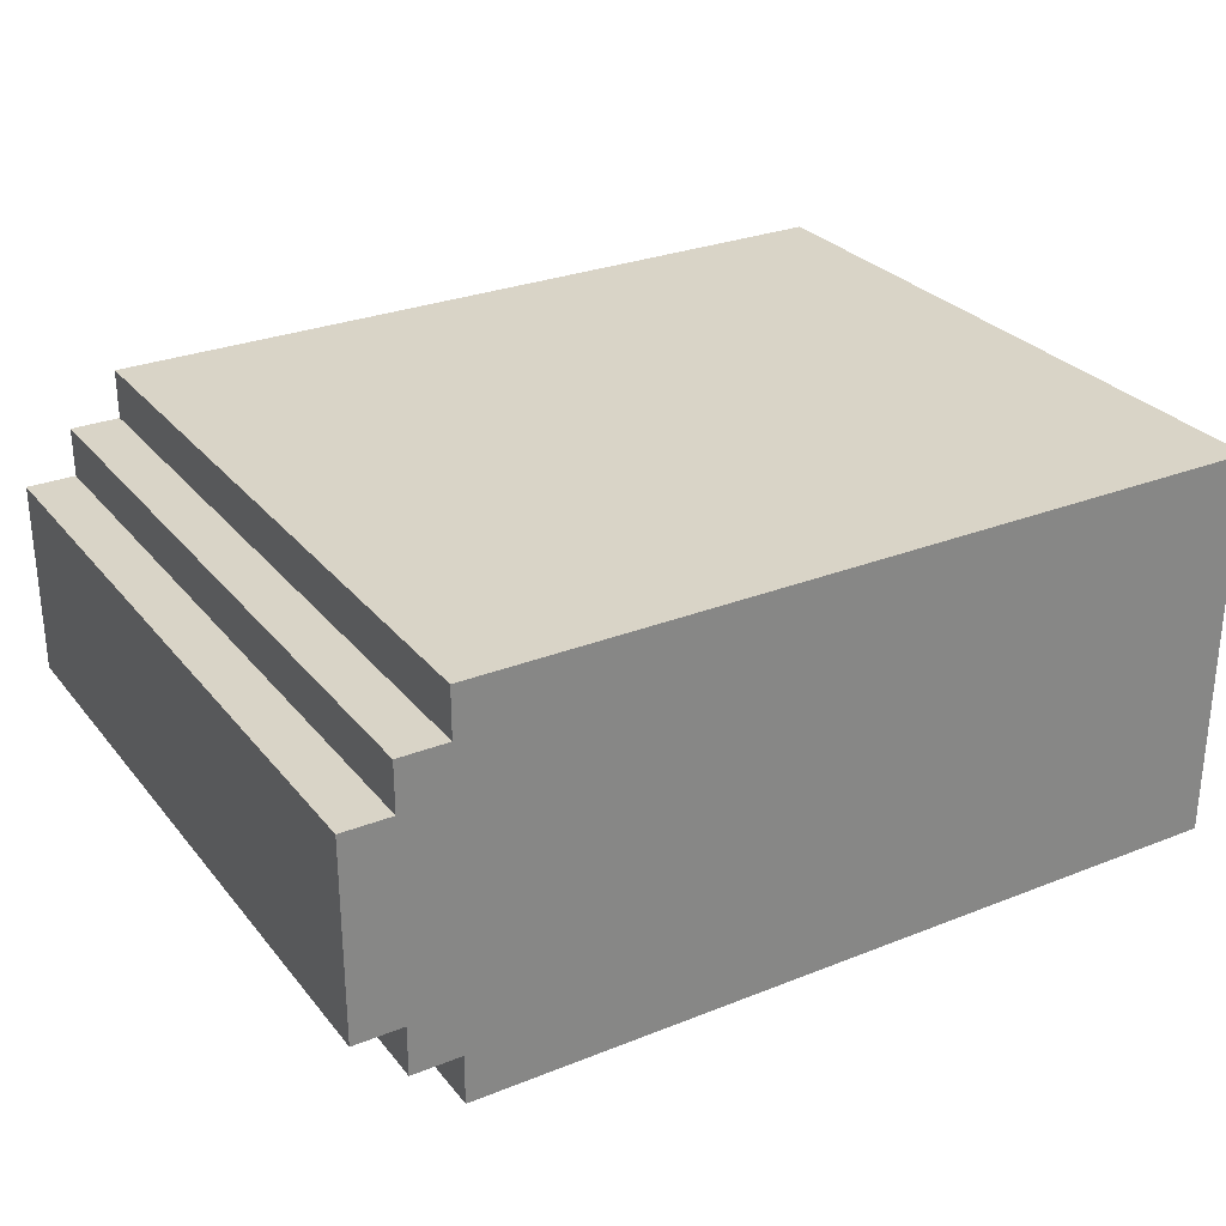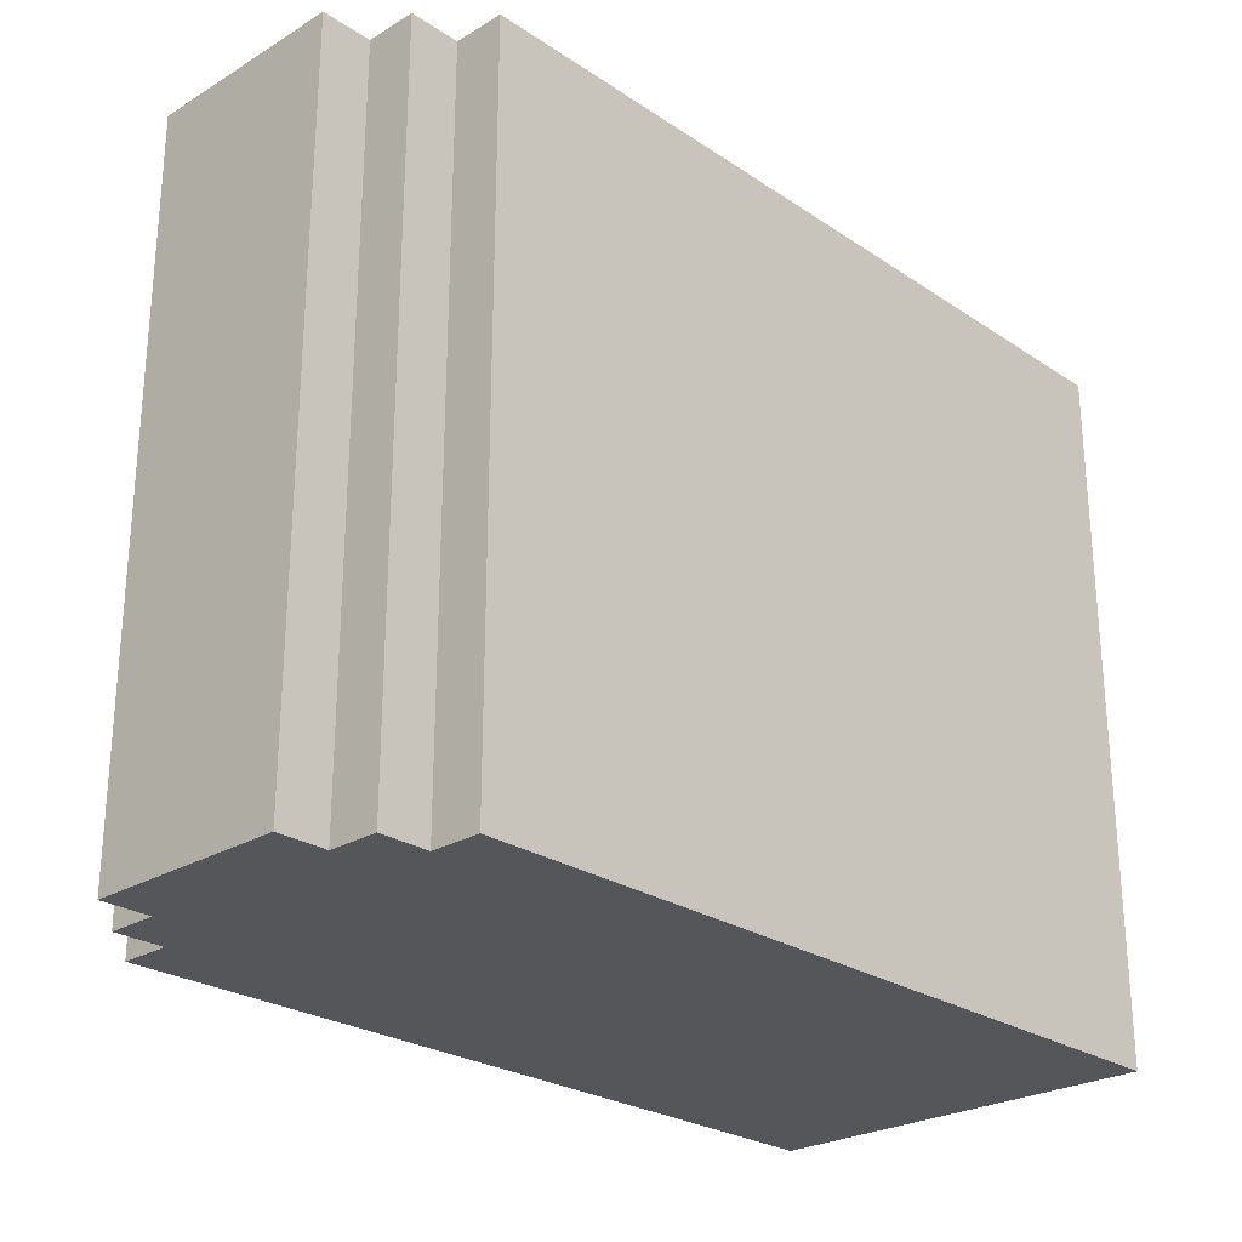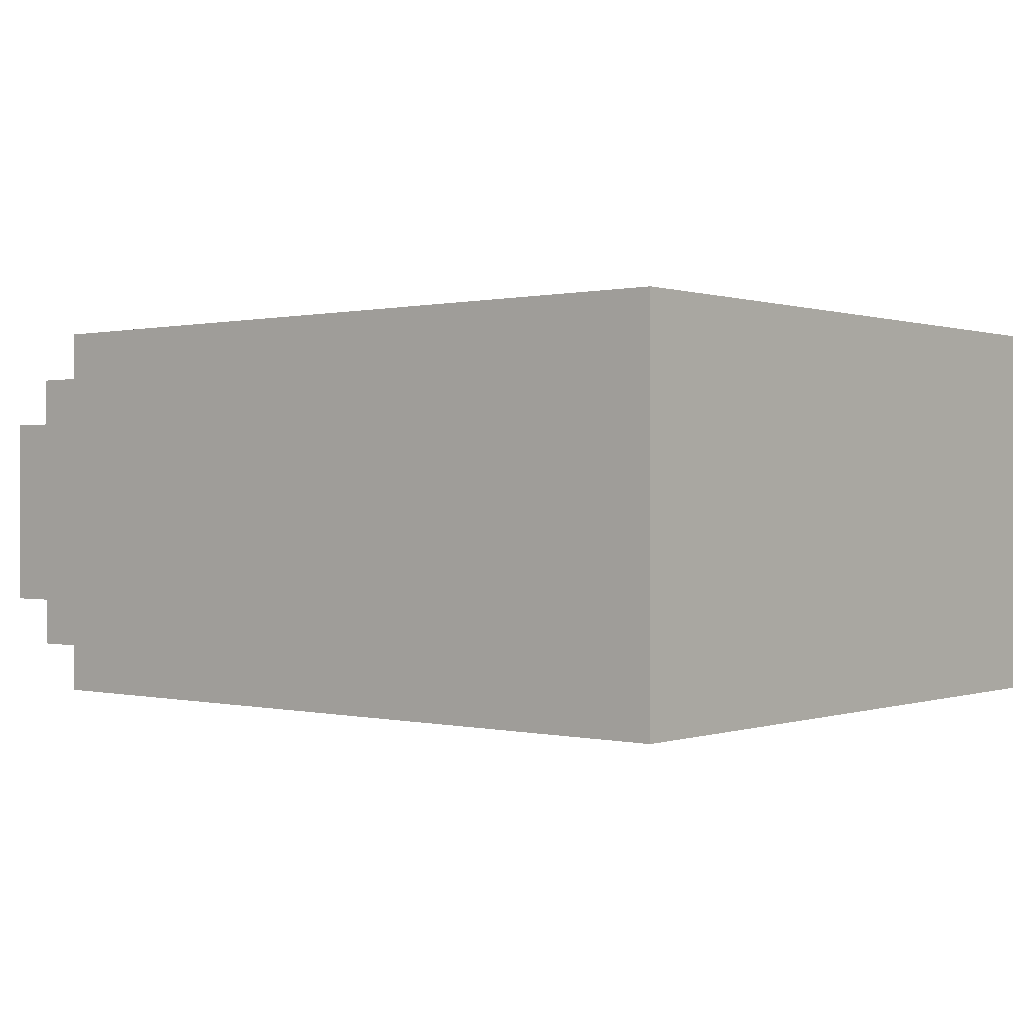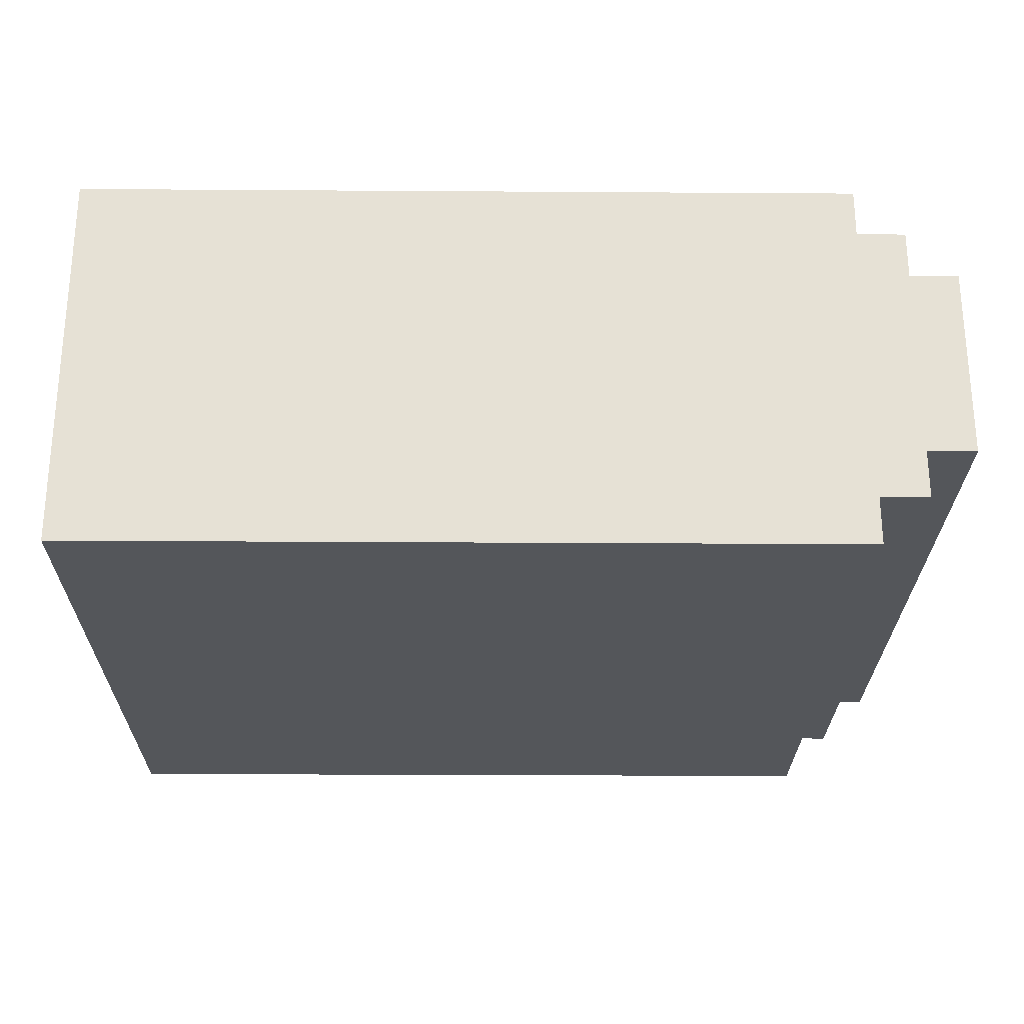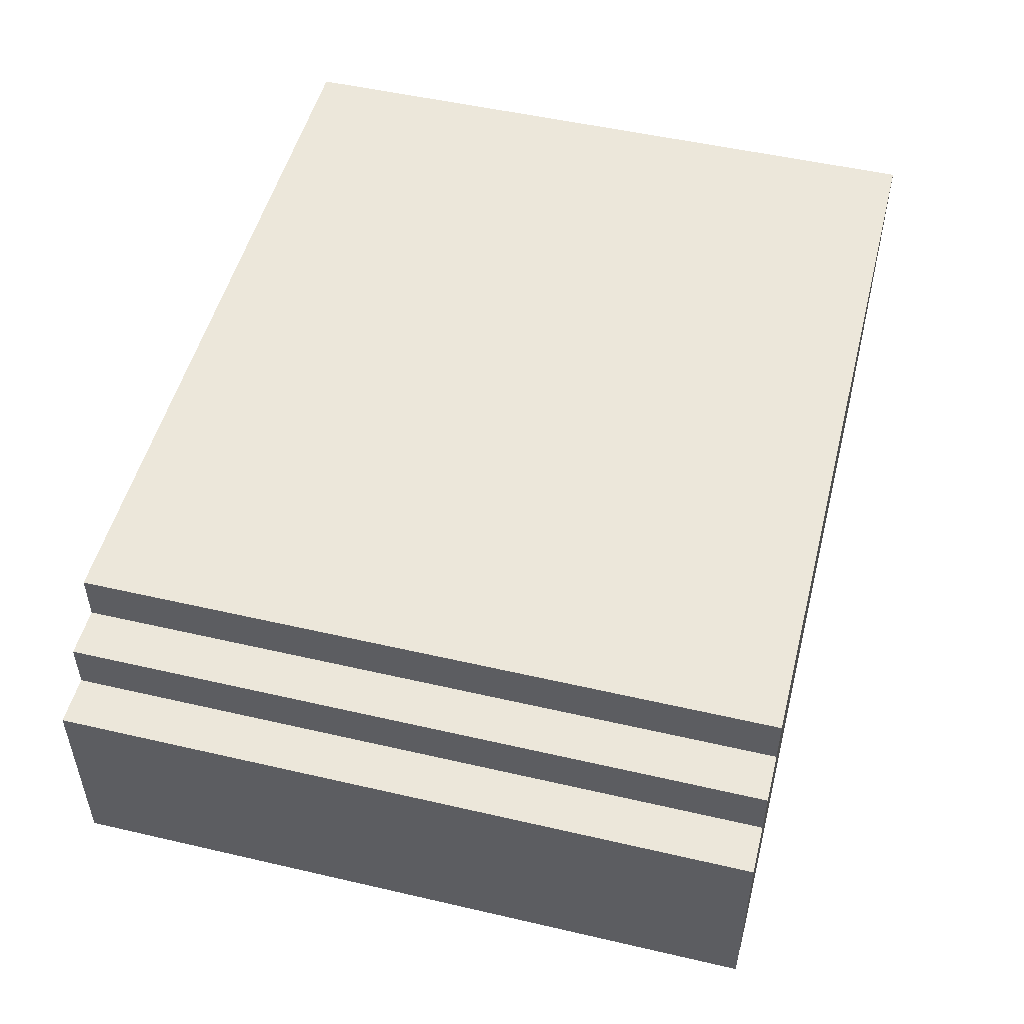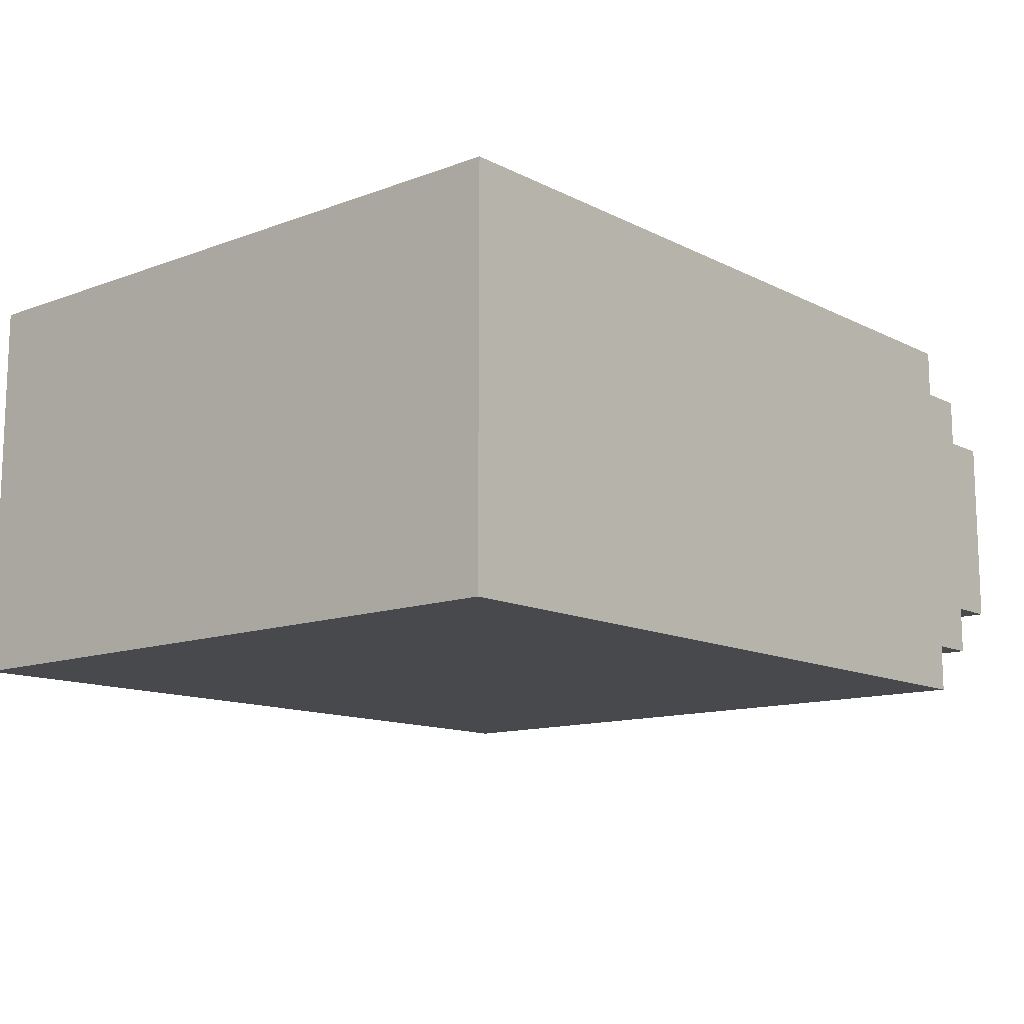
<metadata>
{"format":"obj","ext":"obj","renderer":"f3d","projection":"perspective","resolution":1024,"background":"white","views":[{"elev":28.5,"azim":-30.8,"up":"+Y"},{"elev":-25.7,"azim":-46.4,"up":"+Z"},{"elev":0.3,"azim":39.9,"up":"+Y"},{"elev":-25.6,"azim":179.4,"up":"+Y"},{"elev":50.8,"azim":-75.8,"up":"+Y"},{"elev":-12.5,"azim":130.8,"up":"+Y"}]}
</metadata>
<code>
o upperarm
v -2.5 0.5 0.9
v -2.5 0.5 -0.5
v -2.5 0.9 0.9
v -2.5 0.9 -0.5
v -2.4 0.4 0.9
v -2.4 0.4 -0.5
v -2.4 0.5 0.9
v -2.4 0.5 -0.5
v -2.4 0.9 0.9
v -2.4 0.9 -0.5
v -2.4 1 0.9
v -2.4 1 -0.5
v -2.3 0.3 0.9
v -2.3 0.3 -0.5
v -2.3 0.4 0.9
v -2.3 0.4 -0.5
v -2.3 1 0.9
v -2.3 1 -0.5
v -2.3 1.1 0.9
v -2.3 1.1 -0.5
v -0.7 0.3 0.9
v -0.7 0.3 -0.5
v -0.7 1.1 0.9
v -0.7 1.1 -0.5
v -2.5 0.5 0.9
v -2.5 0.9 0.9
v -2.4 0.4 0.9
v -2.4 0.5 0.9
v -2.4 0.9 0.9
v -2.4 1 0.9
v -2.3 0.3 0.9
v -2.3 0.4 0.9
v -2.3 1 0.9
v -2.3 1.1 0.9
v -0.7 0.3 0.9
v -0.7 1.1 0.9
v -2.5 0.5 -0.5
v -2.5 0.9 -0.5
v -2.4 0.4 -0.5
v -2.4 0.5 -0.5
v -2.4 0.9 -0.5
v -2.4 1 -0.5
v -2.3 0.3 -0.5
v -2.3 0.4 -0.5
v -2.3 1 -0.5
v -2.3 1.1 -0.5
v -0.7 0.3 -0.5
v -0.7 1.1 -0.5
v -2.3 0.3 0.9
v -0.7 0.3 0.9
v -2.3 0.3 -0.5
v -0.7 0.3 -0.5
v -2.4 0.4 0.9
v -2.3 0.4 0.9
v -2.4 0.4 -0.5
v -2.3 0.4 -0.5
v -2.5 0.5 0.9
v -2.4 0.5 0.9
v -2.5 0.5 -0.5
v -2.4 0.5 -0.5
v -2.5 0.9 0.9
v -2.4 0.9 0.9
v -2.5 0.9 -0.5
v -2.4 0.9 -0.5
v -2.4 1 0.9
v -2.3 1 0.9
v -2.4 1 -0.5
v -2.3 1 -0.5
v -2.3 1.1 0.9
v -0.7 1.1 0.9
v -2.3 1.1 -0.5
v -0.7 1.1 -0.5
f 3 2 1
f 4 2 3
f 7 6 5
f 8 6 7
f 11 10 9
f 12 10 11
f 15 14 13
f 16 14 15
f 19 18 17
f 20 18 19
f 21 22 23
f 23 22 24
f 28 26 25
f 29 26 28
f 32 28 27
f 32 30 29
f 32 29 28
f 33 30 32
f 35 32 31
f 35 34 33
f 35 33 32
f 36 34 35
f 37 38 40
f 40 38 41
f 39 40 44
f 41 42 44
f 40 41 44
f 44 42 45
f 43 44 47
f 45 46 47
f 44 45 47
f 47 46 48
f 51 50 49
f 52 50 51
f 55 54 53
f 56 54 55
f 59 58 57
f 60 58 59
f 61 62 63
f 63 62 64
f 65 66 67
f 67 66 68
f 69 70 71
f 71 70 72

</code>
